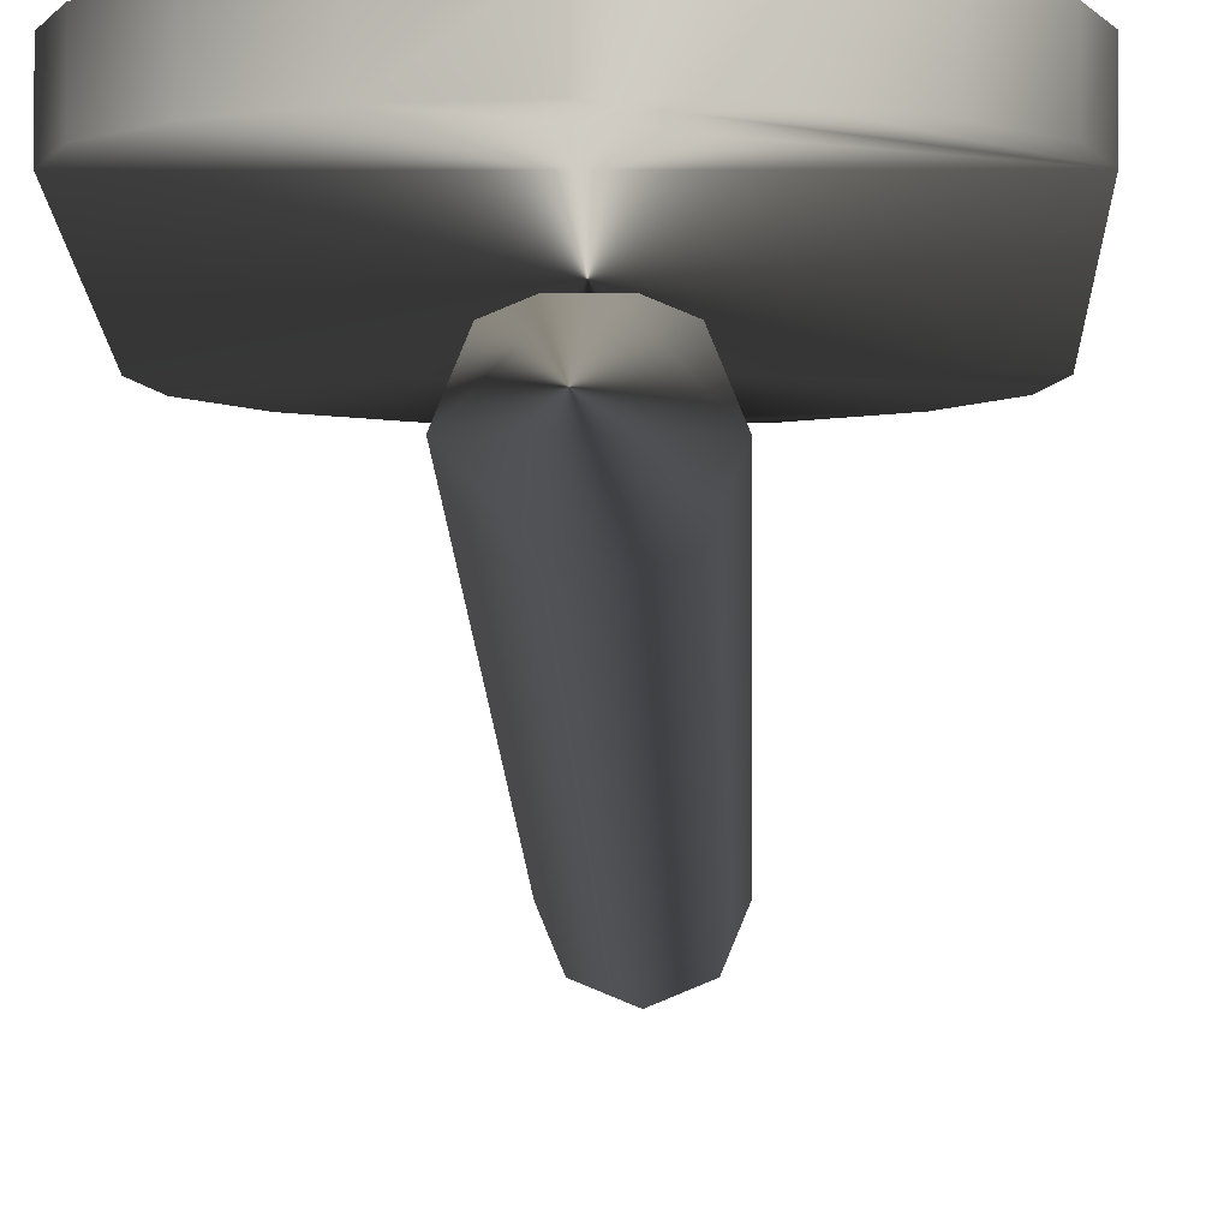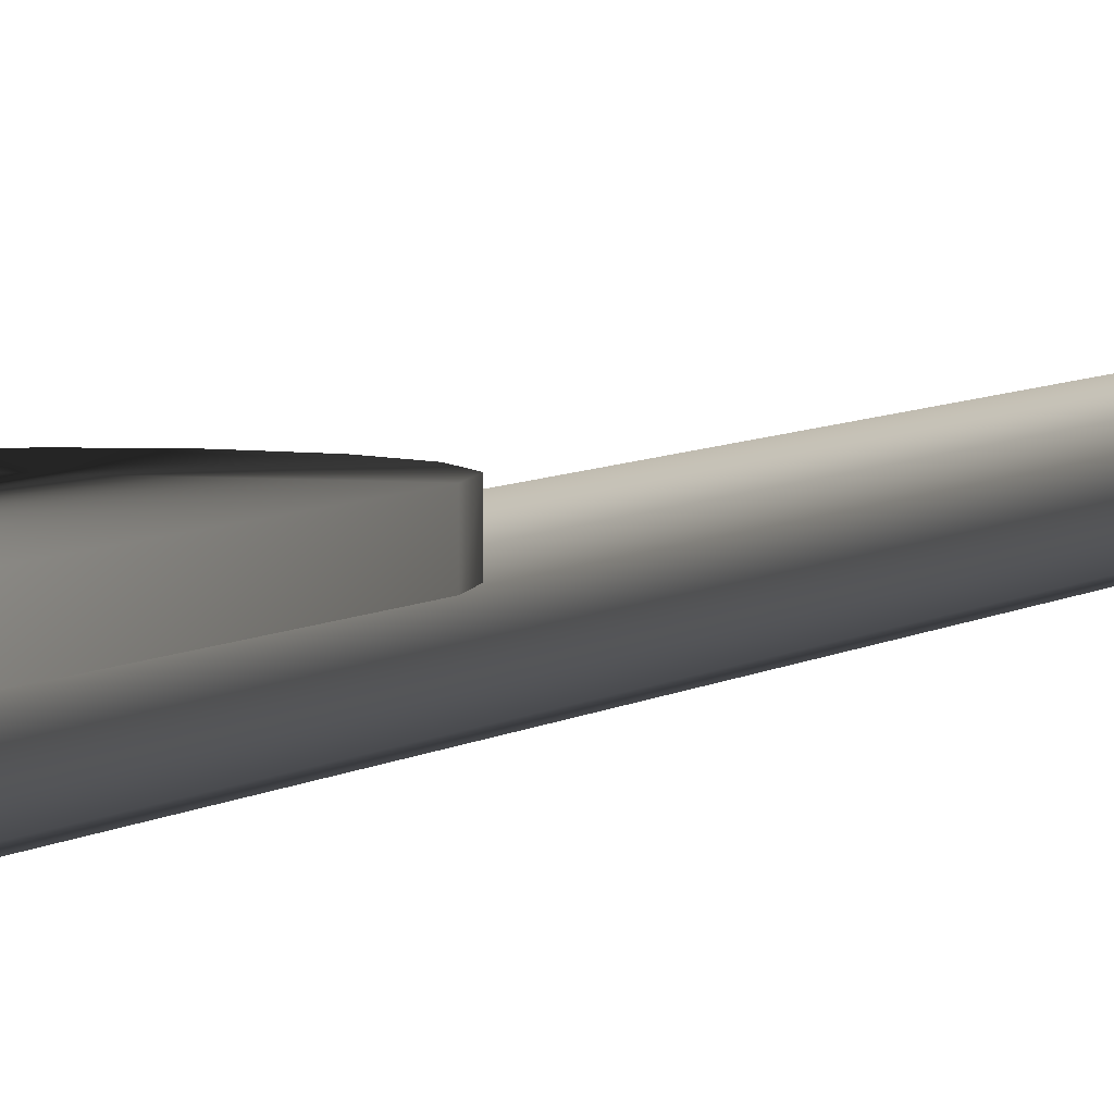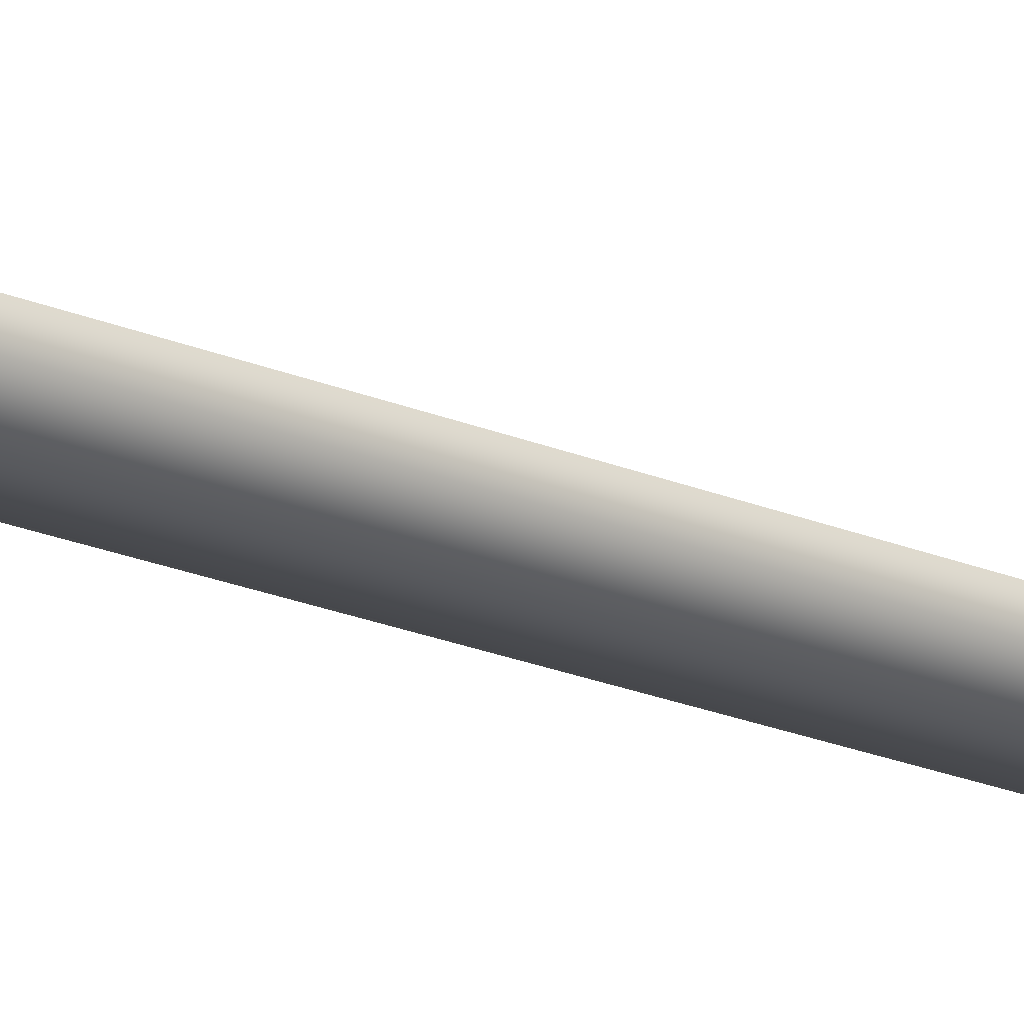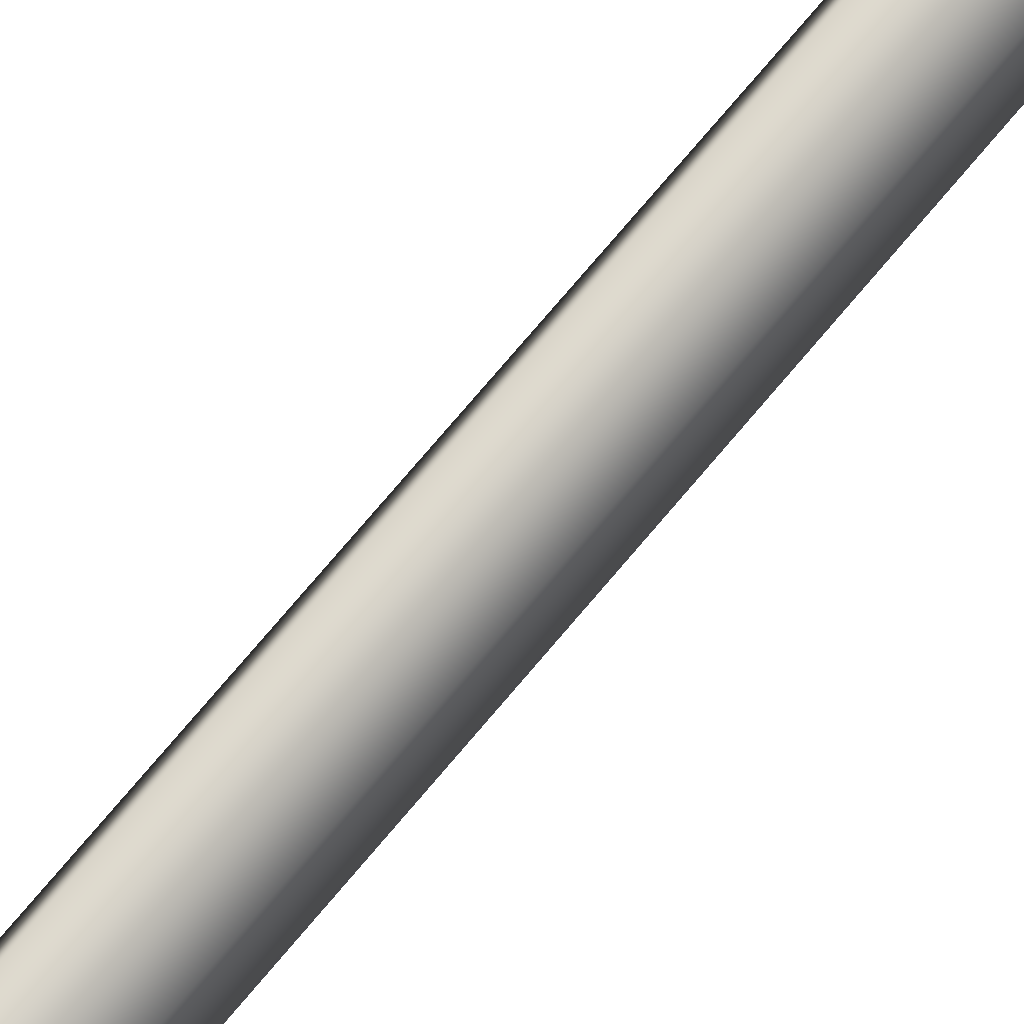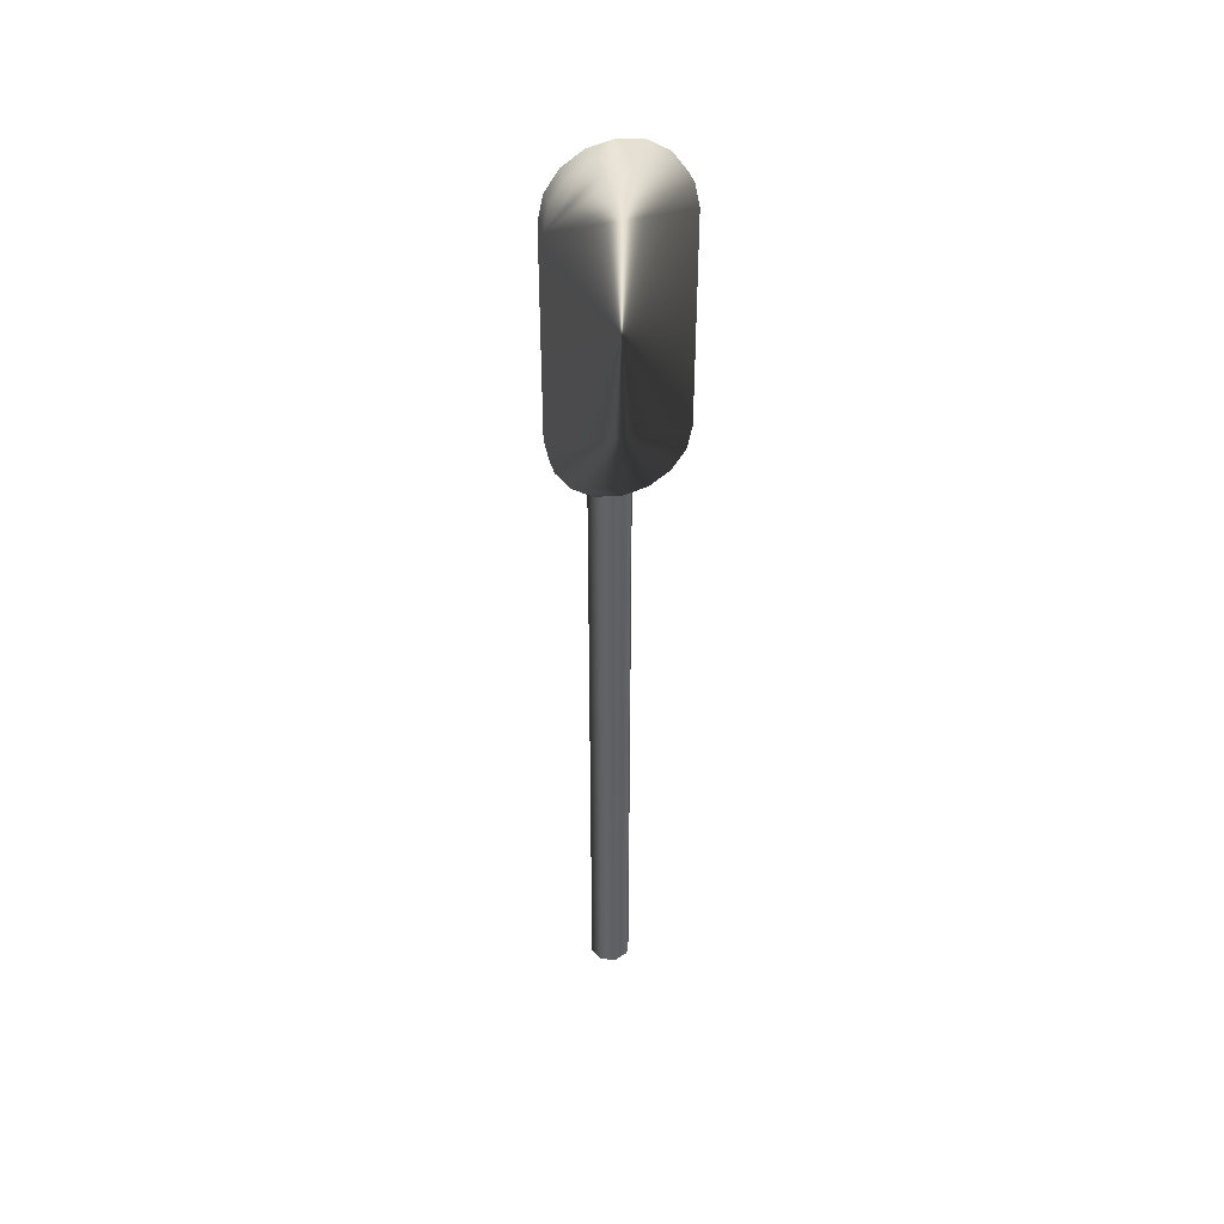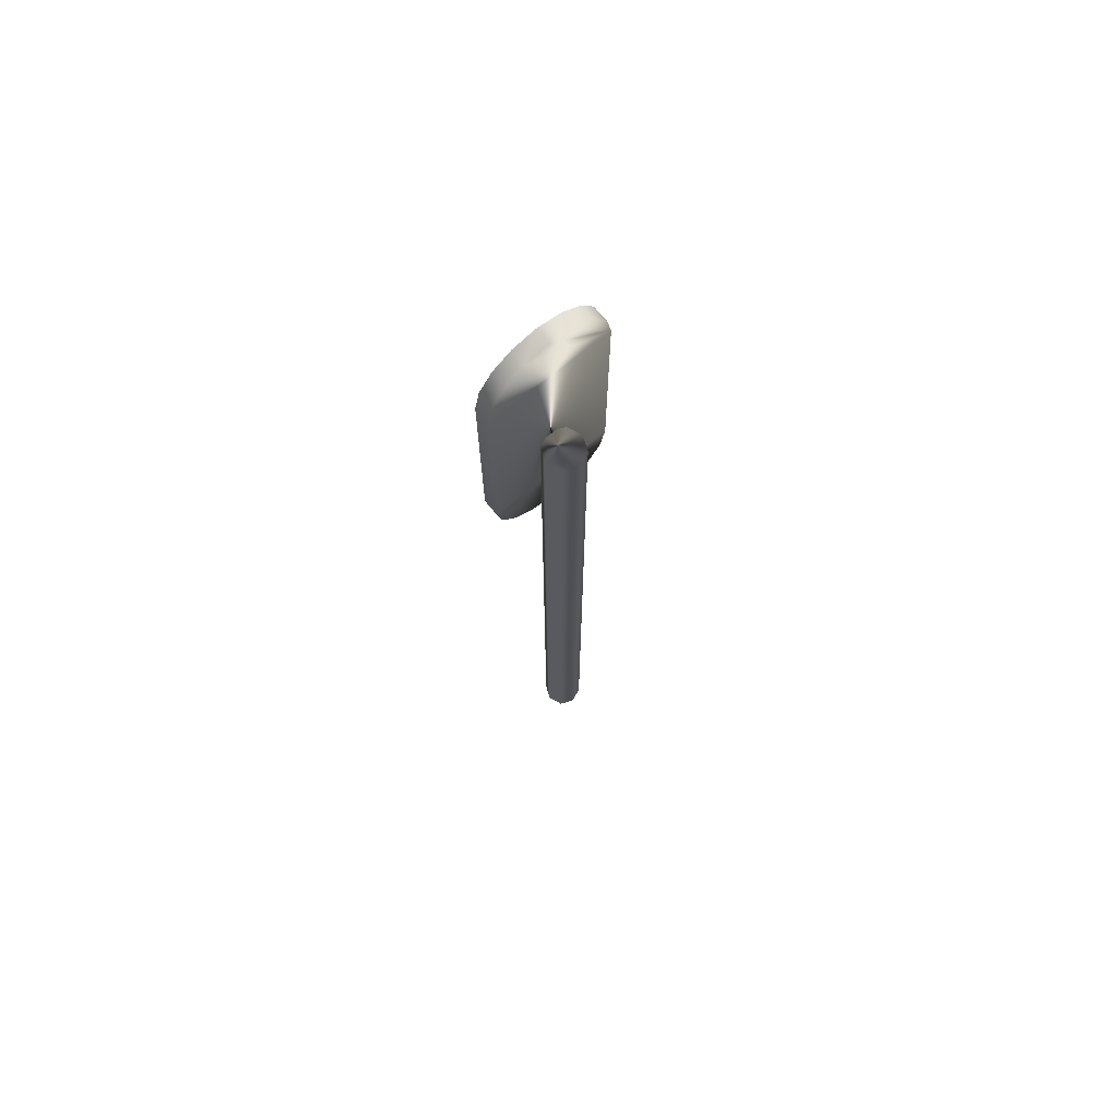
<metadata>
{"format":"obj","ext":"obj","renderer":"f3d","projection":"perspective","resolution":1024,"background":"white","views":[{"elev":-5.4,"azim":-179.4,"up":"+Z"},{"elev":4.1,"azim":-160.6,"up":"+Z"},{"elev":-20.9,"azim":-127.7,"up":"+Z"},{"elev":73.7,"azim":-140.0,"up":"+Z"},{"elev":42.8,"azim":-16.5,"up":"+Y"},{"elev":71.7,"azim":140.5,"up":"+Y"}]}
</metadata>
<code>
g
v  0.1258 0 -0
v  0.08894 0 -0.08894
v  -0 0 -0.1258
v  -0.08894 0 -0.08894
v  -0.1258 0 -0
v  -0.08894 0 0.08894
v  -0 0 0.1258
v  0.08894 0 0.08894
v  0.1258 5 -0
v  0.08894 5 -0.08894
v  -0 5 -0.1258
v  -0.08894 5 -0.08894
v  -0.1258 5 -0
v  -0.08894 5 0.08894
v  -0 5 0.1258
v  0.08894 5 0.08894
v  0.389 4.433 0.1101
v  0.389 5.743 0.1101
v  0.3581 5.893 0.1101
v  0.2742 6.015 0.1101
v  0.1504 6.098 0.1101
v  -0 6.128 0.1101
v  -0.1504 6.098 0.1101
v  -0.2742 6.015 0.1101
v  -0.3581 5.893 0.1101
v  -0.389 5.743 0.1101
v  -0.389 4.433 0.1101
v  -0.3581 4.284 0.1101
v  -0.2742 4.161 0.1101
v  -0.1504 4.079 0.1101
v  -0 4.048 0.1101
v  0.1504 4.079 0.1101
v  0.2742 4.161 0.1101
v  0.3581 4.284 0.1101
v  0.389 4.433 0.211
v  0.389 5.743 0.211
v  0.3581 5.893 0.211
v  0.2742 6.015 0.211
v  0.1504 6.098 0.211
v  -0 6.128 0.211
v  -0.1504 6.098 0.211
v  -0.2742 6.015 0.211
v  -0.3581 5.893 0.211
v  -0.389 5.743 0.211
v  -0.389 4.433 0.211
v  -0.3581 4.284 0.211
v  -0.2742 4.161 0.211
v  -0.1504 4.079 0.211
v  -0 4.048 0.211
v  0.1504 4.079 0.211
v  0.2742 4.161 0.211
v  0.3581 4.284 0.211
g Material__68
f 1 2 10
f 10 9 1
f 2 3 11
f 11 10 2
f 3 4 12
f 12 11 3
f 4 5 13
f 13 12 4
f 5 6 14
f 14 13 5
f 6 7 15
f 15 14 6
f 7 8 16
f 16 15 7
f 1 9 16
f 16 8 1
f 11 12 13
f 13 14 15
f 15 16 9
f 13 15 9
f 11 13 9
f 10 11 9
f 8 7 6
f 6 5 4
f 4 3 2
f 6 4 2
f 8 6 2
f 1 8 2
f 36 35 17
f 17 18 36
f 37 36 18
f 18 19 37
f 38 37 19
f 19 20 38
f 39 38 20
f 20 21 39
f 40 39 21
f 21 22 40
f 41 40 22
f 22 23 41
f 42 41 23
f 23 24 42
f 43 42 24
f 24 25 43
f 44 43 25
f 25 26 44
f 45 44 26
f 26 27 45
f 46 45 27
f 27 28 46
f 47 46 28
f 28 29 47
f 48 47 29
f 29 30 48
f 49 48 30
f 30 31 49
f 50 49 31
f 31 32 50
f 51 50 32
f 32 33 51
f 52 51 33
f 33 34 52
f 35 52 34
f 34 17 35
f 31 30 29
f 32 31 29
f 33 32 29
f 34 33 29
f 17 34 29
f 17 29 28
f 17 28 27
f 18 17 27
f 18 27 26
f 19 18 26
f 20 19 26
f 21 20 26
f 22 21 26
f 23 22 26
f 24 23 26
f 24 26 25
f 42 43 44
f 47 48 49
f 47 49 50
f 47 50 51
f 47 51 52
f 47 52 35
f 46 47 35
f 45 46 35
f 45 35 36
f 44 45 36
f 44 36 37
f 44 37 38
f 44 38 39
f 44 39 40
f 44 40 41
f 42 44 41
g

</code>
